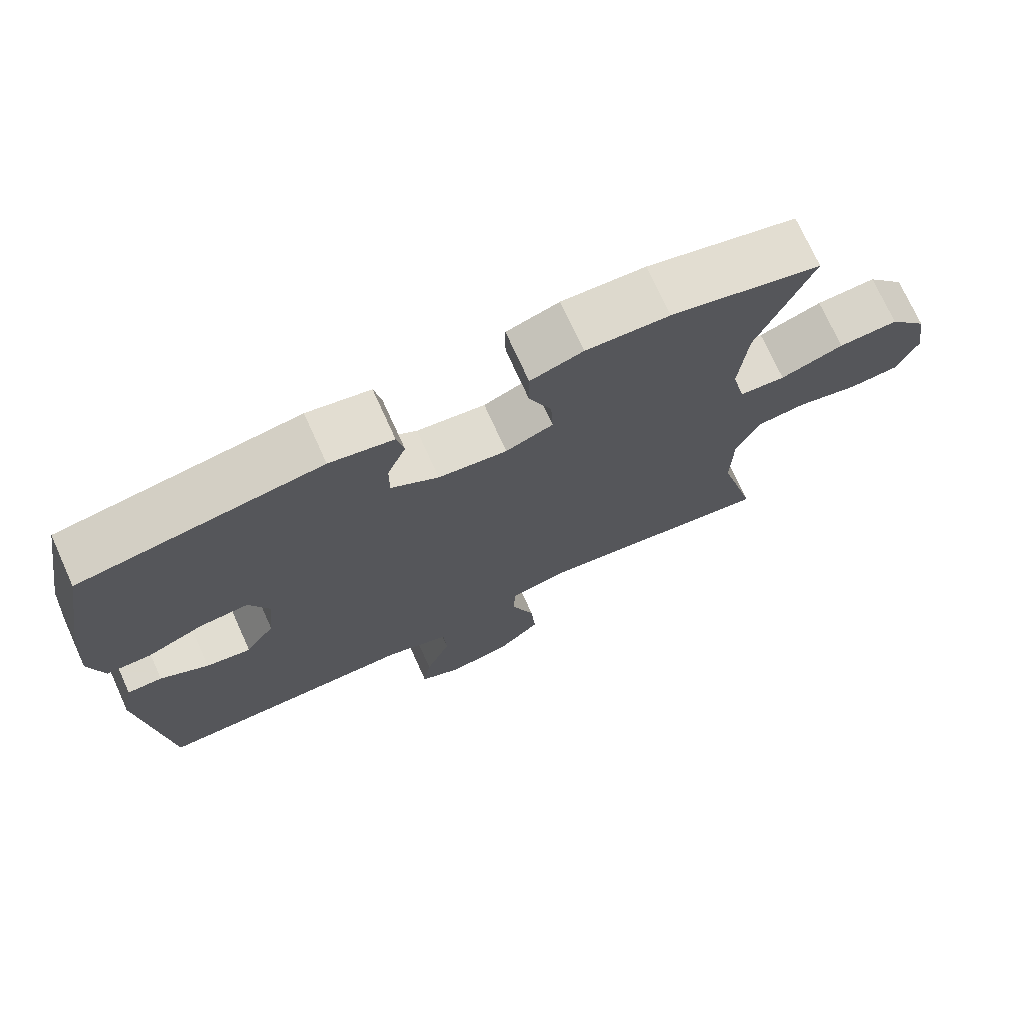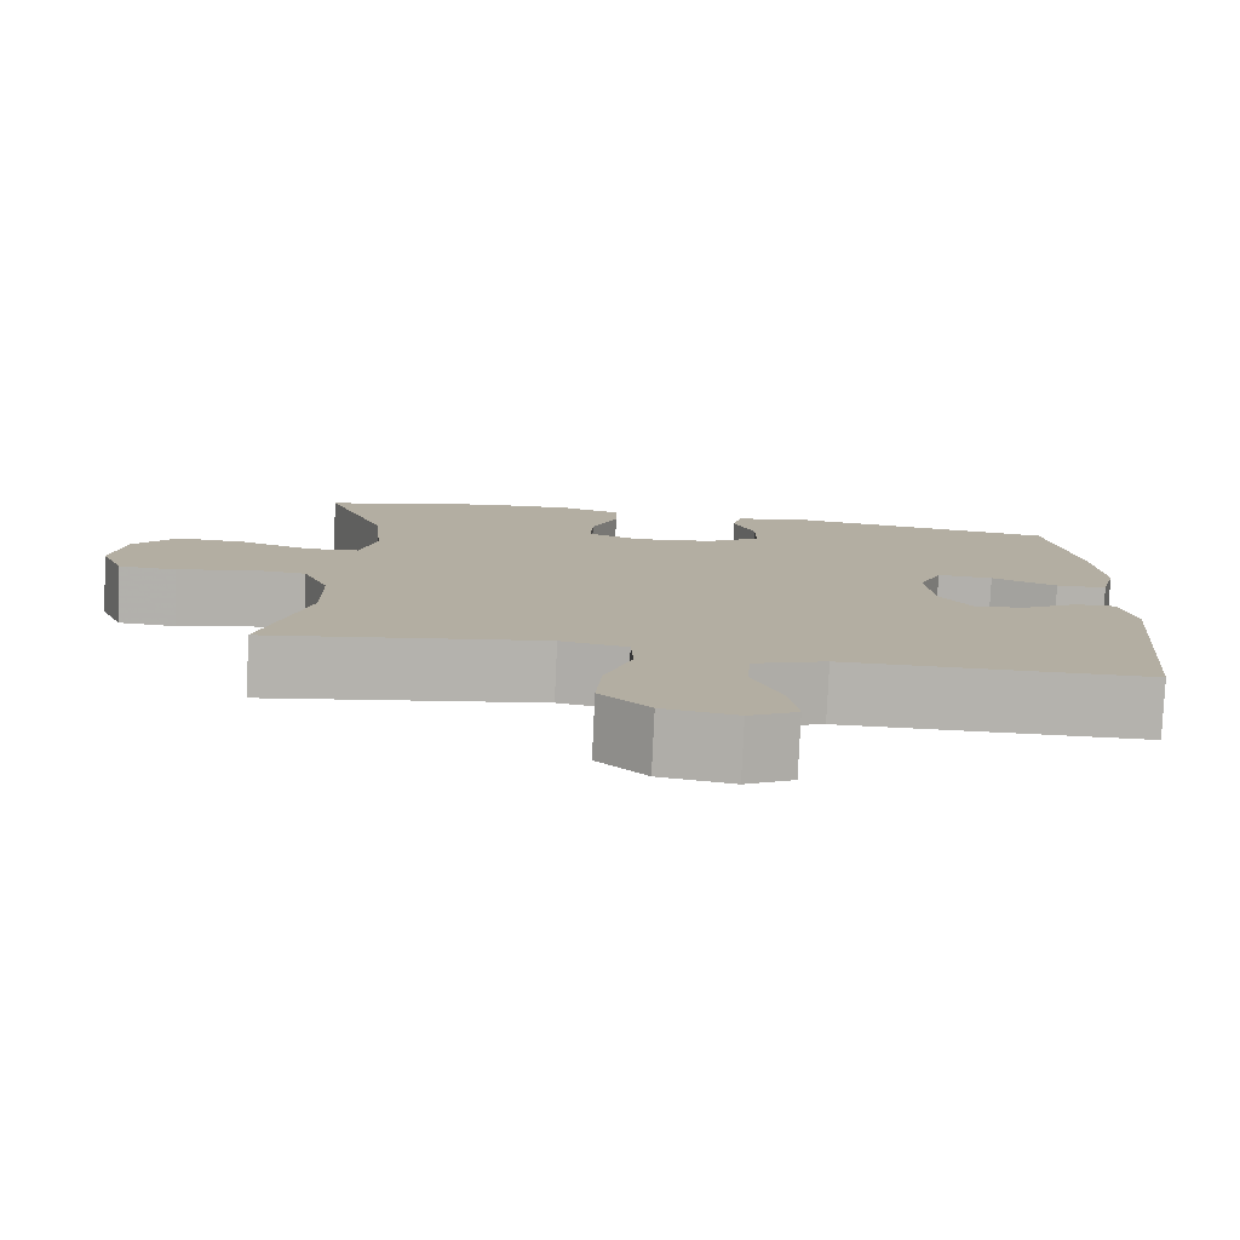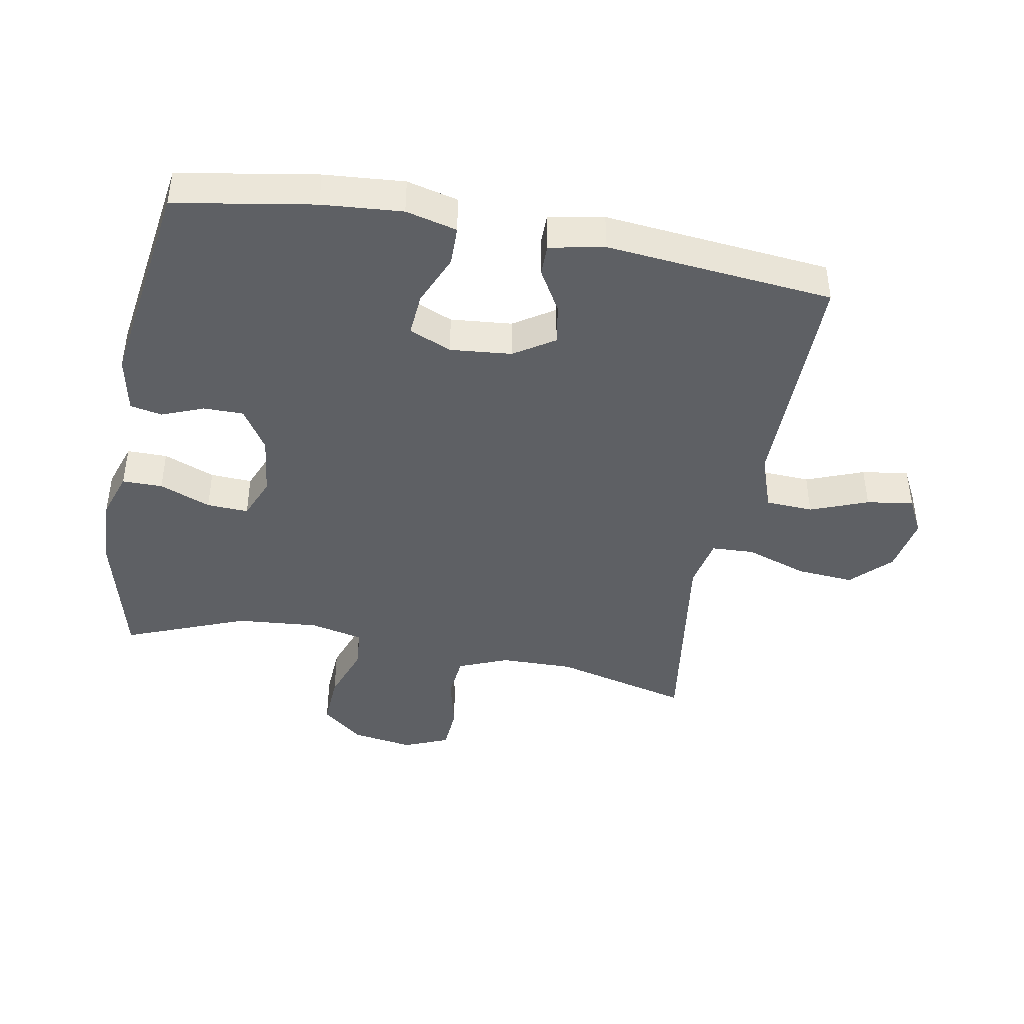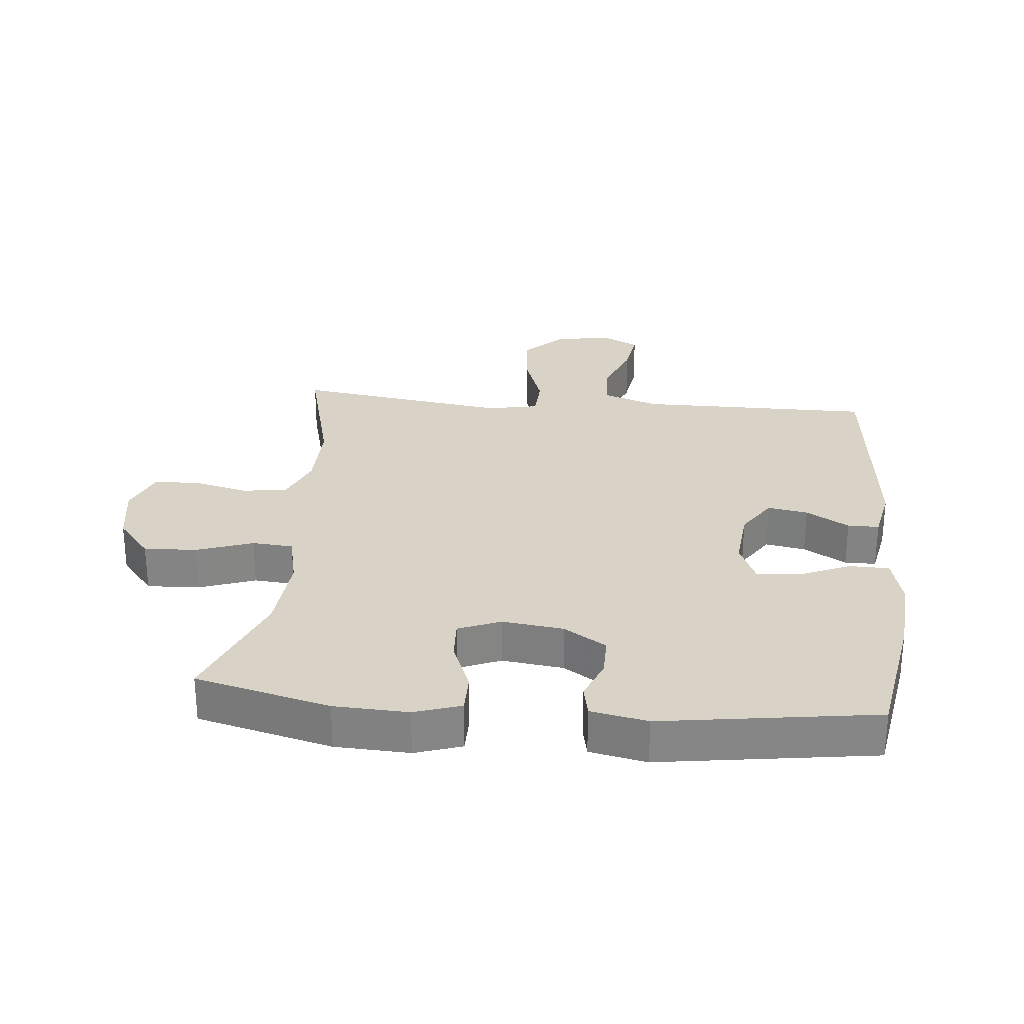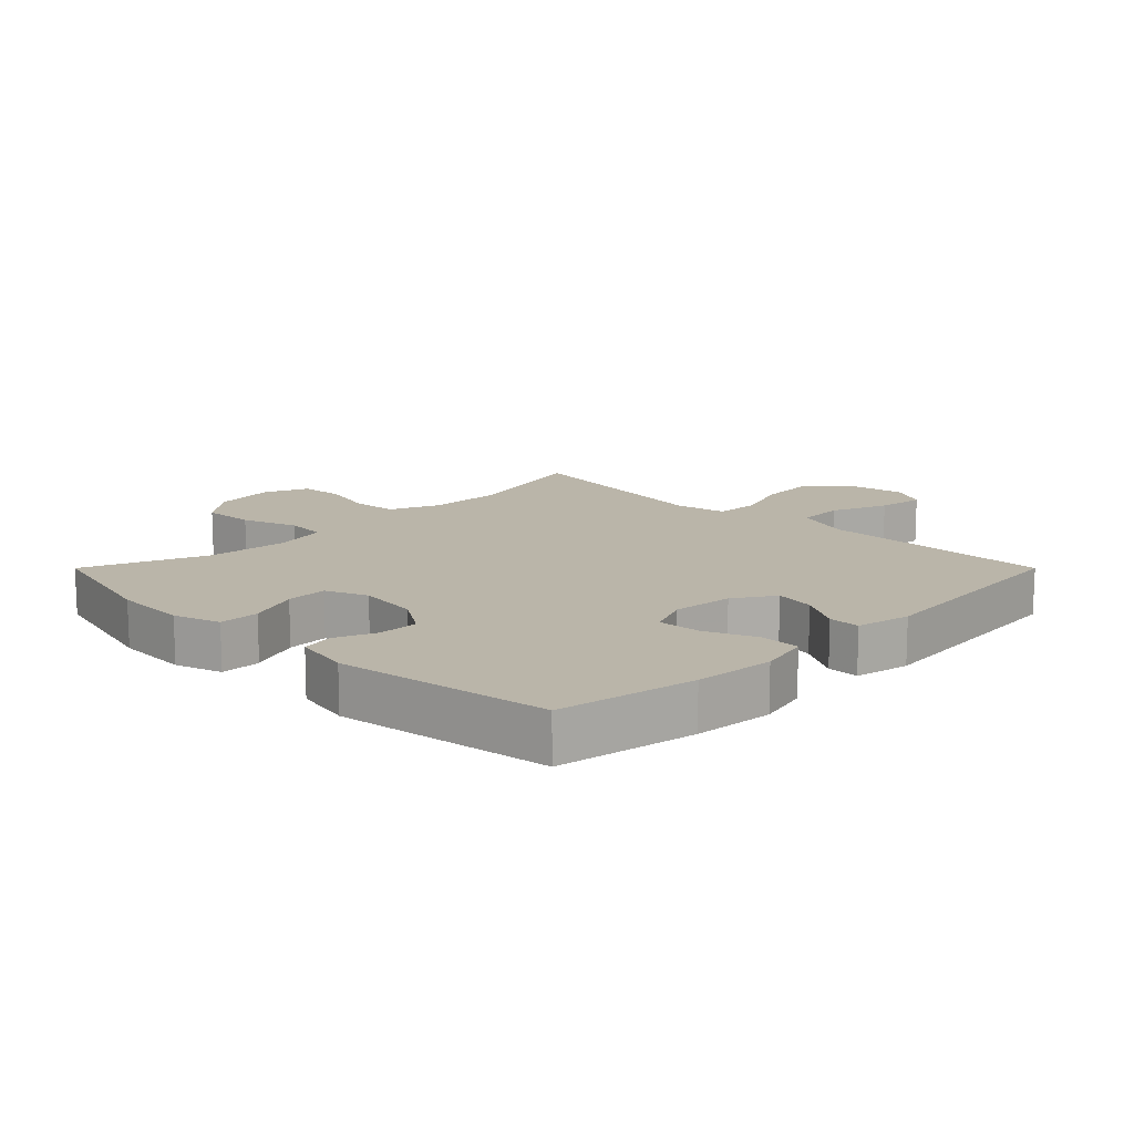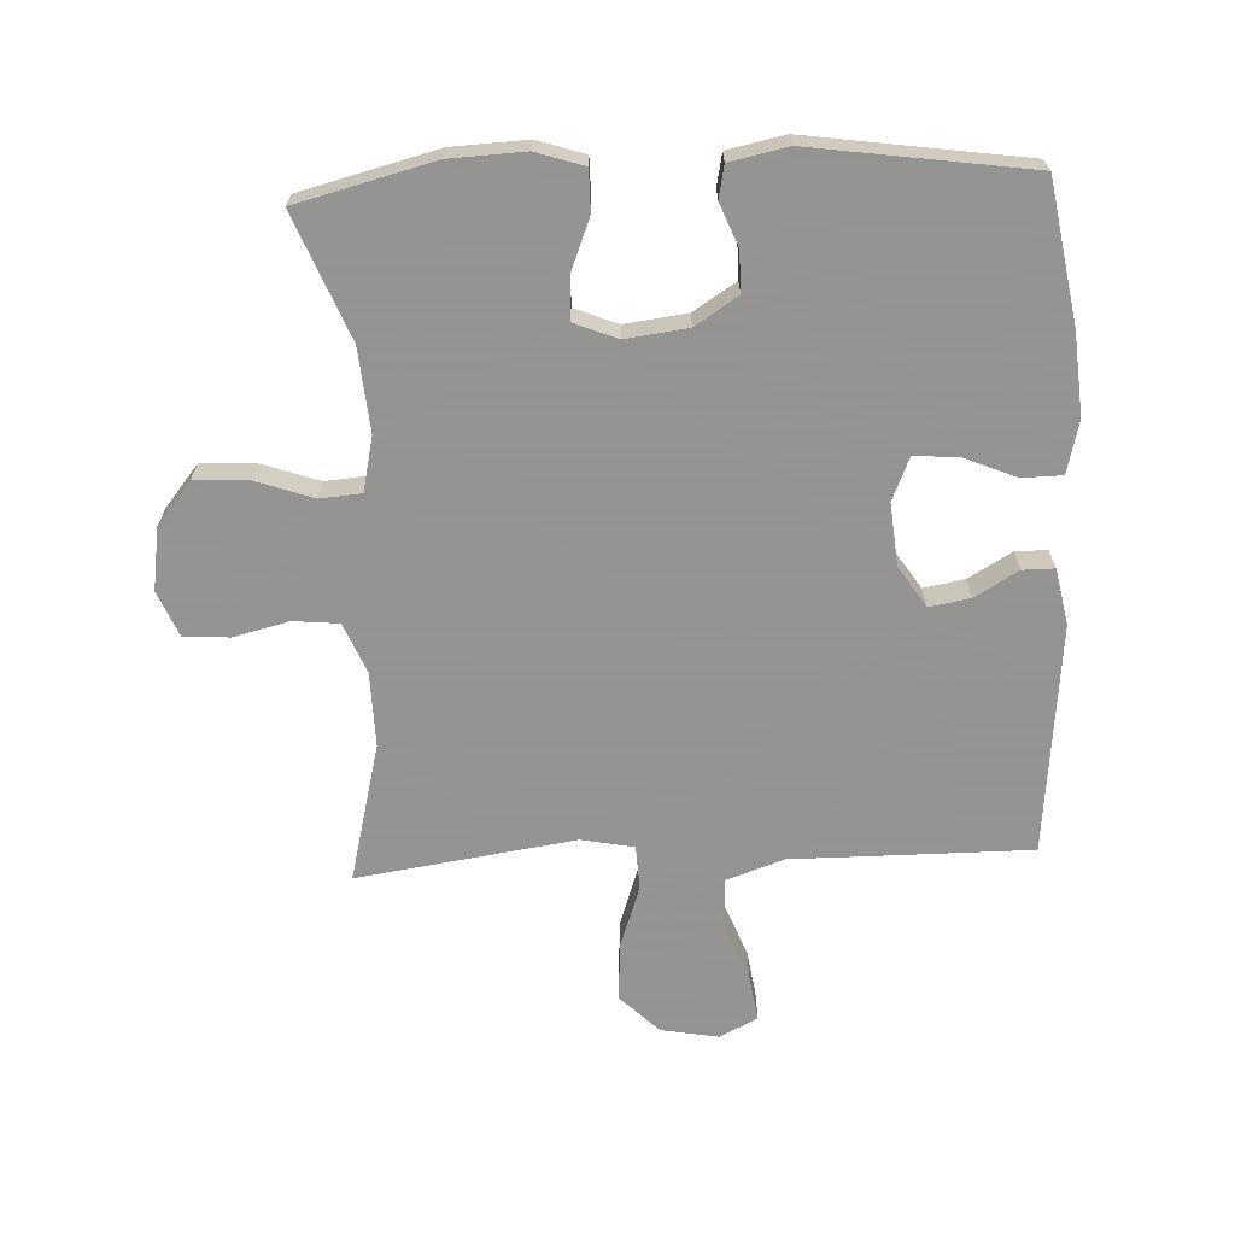
<metadata>
{"format":"obj","ext":"obj","renderer":"f3d","projection":"perspective","resolution":1024,"background":"white","views":[{"elev":73.4,"azim":155.6,"up":"+Z"},{"elev":-79.5,"azim":-2.7,"up":"+Z"},{"elev":-42.9,"azim":79.5,"up":"+Y"},{"elev":28.2,"azim":5.4,"up":"+Y"},{"elev":13.7,"azim":45.0,"up":"+Y"},{"elev":-66.9,"azim":2.7,"up":"+Y"}]}
</metadata>
<code>
v 0.5 0.07 0.5
v 0.537 0.07 0.283
v 0.547 0.07 0.158
v 0.527 0.07 0.078
v 0.465 0.07 0.077
v 0.385 0.07 0.111
v 0.317 0.07 0.116
v 0.289 0.07 0.05
v 0.298 0.07 -0.046
v 0.339 0.07 -0.109
v 0.402 0.07 -0.098
v 0.469 0.07 -0.059
v 0.518 0.07 -0.059
v 0.535 0.07 -0.145
v 0.5 0.07 -0.5
v 0.27 0.07 -0.499
v 0.133 0.07 -0.498
v 0.044 0.07 -0.529
v 0.04 0.07 -0.603
v 0.075 0.07 -0.693
v 0.086 0.07 -0.766
v 0.028 0.07 -0.796
v -0.061 0.07 -0.78
v -0.121 0.07 -0.721
v -0.114 0.07 -0.631
v -0.081 0.07 -0.535
v -0.084 0.07 -0.468
v -0.165 0.07 -0.452
v -0.291 0.07 -0.47
v -0.5 0.07 -0.5
v -0.446 0.07 -0.287
v -0.448 0.07 -0.172
v -0.48 0.07 -0.095
v -0.55 0.07 -0.088
v -0.636 0.07 -0.109
v -0.706 0.07 -0.104
v -0.735 0.07 -0.034
v -0.72 0.07 0.062
v -0.667 0.07 0.127
v -0.584 0.07 0.123
v -0.496 0.07 0.092
v -0.432 0.07 0.097
v -0.413 0.07 0.181
v -0.424 0.07 0.309
v -0.5 0.07 0.5
v -0.29 0.07 0.553
v -0.174 0.07 0.558
v -0.101 0.07 0.534
v -0.101 0.07 0.471
v -0.133 0.07 0.391
v -0.136 0.07 0.326
v -0.07 0.07 0.299
v 0.026 0.07 0.311
v 0.092 0.07 0.353
v 0.092 0.07 0.416
v 0.066 0.07 0.481
v 0.076 0.07 0.531
v 0.165 0.07 0.549
v 0.5 0 0.5
v 0.537 0 0.283
v 0.547 0 0.158
v 0.527 0 0.078
v 0.465 0 0.077
v 0.385 0 0.111
v 0.317 0 0.116
v 0.289 0 0.05
v 0.298 0 -0.046
v 0.339 0 -0.109
v 0.402 0 -0.098
v 0.469 0 -0.059
v 0.518 0 -0.059
v 0.535 0 -0.145
v 0.5 0 -0.5
v 0.27 0 -0.499
v 0.133 0 -0.498
v 0.044 0 -0.529
v 0.04 0 -0.603
v 0.075 0 -0.693
v 0.086 0 -0.766
v 0.028 0 -0.796
v -0.061 0 -0.78
v -0.121 0 -0.721
v -0.114 0 -0.631
v -0.081 0 -0.535
v -0.084 0 -0.468
v -0.165 0 -0.452
v -0.291 0 -0.47
v -0.5 0 -0.5
v -0.446 0 -0.287
v -0.448 0 -0.172
v -0.48 0 -0.095
v -0.55 0 -0.088
v -0.636 0 -0.109
v -0.706 0 -0.104
v -0.735 0 -0.034
v -0.72 0 0.062
v -0.667 0 0.127
v -0.584 0 0.123
v -0.496 0 0.092
v -0.432 0 0.097
v -0.413 0 0.181
v -0.424 0 0.309
v -0.5 0 0.5
v -0.29 0 0.553
v -0.174 0 0.558
v -0.101 0 0.534
v -0.101 0 0.471
v -0.133 0 0.391
v -0.136 0 0.326
v -0.07 0 0.299
v 0.026 0 0.311
v 0.092 0 0.353
v 0.092 0 0.416
v 0.066 0 0.481
v 0.076 0 0.531
v 0.165 0 0.549
f 4 5 6
f 3 4 6
f 2 3 6
f 1 2 6
f 58 1 6
f 57 58 6
f 56 57 6
f 55 56 6
f 54 55 6 7
f 53 54 7 8
f 52 53 8 9
f 51 52 9 10
f 48 49 50
f 47 48 50
f 46 47 50
f 45 46 50
f 44 45 50
f 43 44 50 51
f 42 43 51 10
f 39 40 41
f 38 39 41
f 37 38 41
f 36 37 41
f 35 36 41
f 34 35 41
f 41 42 10
f 34 41 10
f 33 34 10
f 29 30 31
f 28 29 31 32
f 32 33 10
f 28 32 10
f 27 28 10
f 24 25 26
f 23 24 26
f 22 23 26
f 21 22 26
f 20 21 26
f 19 20 26
f 18 19 26 27
f 15 16 17
f 14 15 17
f 13 14 17
f 12 13 17
f 11 12 17
f 17 18 27
f 11 17 27
f 10 11 27
f 64 63 62
f 64 62 61
f 64 61 60
f 64 60 59
f 64 59 116
f 64 116 115
f 64 115 114
f 64 114 113
f 65 64 113 112
f 66 65 112 111
f 67 66 111 110
f 68 67 110 109
f 108 107 106
f 108 106 105
f 108 105 104
f 108 104 103
f 108 103 102
f 109 108 102 101
f 68 109 101 100
f 99 98 97
f 99 97 96
f 99 96 95
f 99 95 94
f 99 94 93
f 99 93 92
f 68 100 99
f 68 99 92
f 68 92 91
f 89 88 87
f 90 89 87 86
f 68 91 90
f 68 90 86
f 68 86 85
f 84 83 82
f 84 82 81
f 84 81 80
f 84 80 79
f 84 79 78
f 84 78 77
f 85 84 77 76
f 75 74 73
f 75 73 72
f 75 72 71
f 75 71 70
f 75 70 69
f 85 76 75
f 85 75 69
f 85 69 68
f 1 59 60 2
f 2 60 61 3
f 3 61 62 4
f 4 62 63 5
f 5 63 64 6
f 6 64 65 7
f 7 65 66 8
f 8 66 67 9
f 9 67 68 10
f 10 68 69 11
f 11 69 70 12
f 12 70 71 13
f 13 71 72 14
f 14 72 73 15
f 15 73 74 16
f 16 74 75 17
f 17 75 76 18
f 18 76 77 19
f 19 77 78 20
f 20 78 79 21
f 21 79 80 22
f 22 80 81 23
f 23 81 82 24
f 24 82 83 25
f 25 83 84 26
f 26 84 85 27
f 27 85 86 28
f 28 86 87 29
f 29 87 88 30
f 30 88 89 31
f 31 89 90 32
f 32 90 91 33
f 33 91 92 34
f 34 92 93 35
f 35 93 94 36
f 36 94 95 37
f 37 95 96 38
f 38 96 97 39
f 39 97 98 40
f 40 98 99 41
f 41 99 100 42
f 42 100 101 43
f 43 101 102 44
f 44 102 103 45
f 45 103 104 46
f 46 104 105 47
f 47 105 106 48
f 48 106 107 49
f 49 107 108 50
f 50 108 109 51
f 51 109 110 52
f 52 110 111 53
f 53 111 112 54
f 54 112 113 55
f 55 113 114 56
f 56 114 115 57
f 57 115 116 58
f 58 116 59 1

</code>
